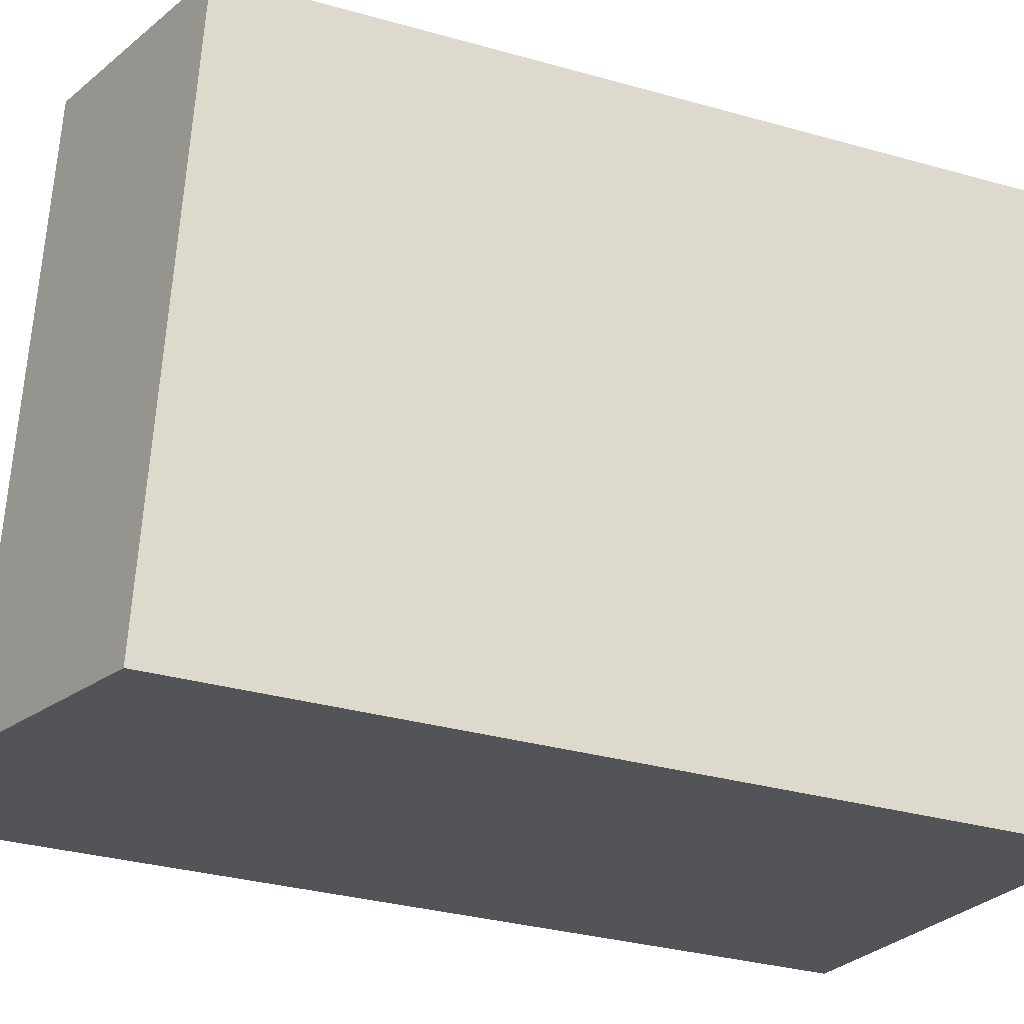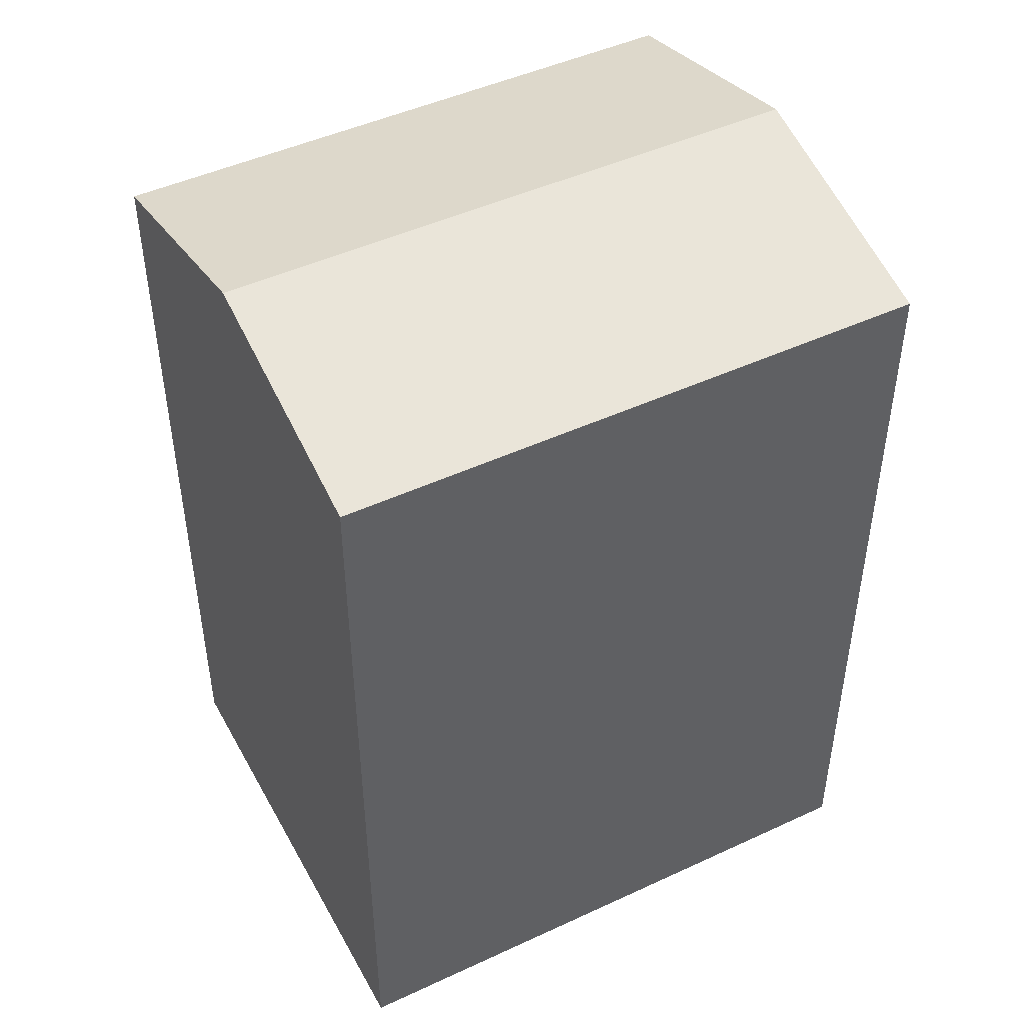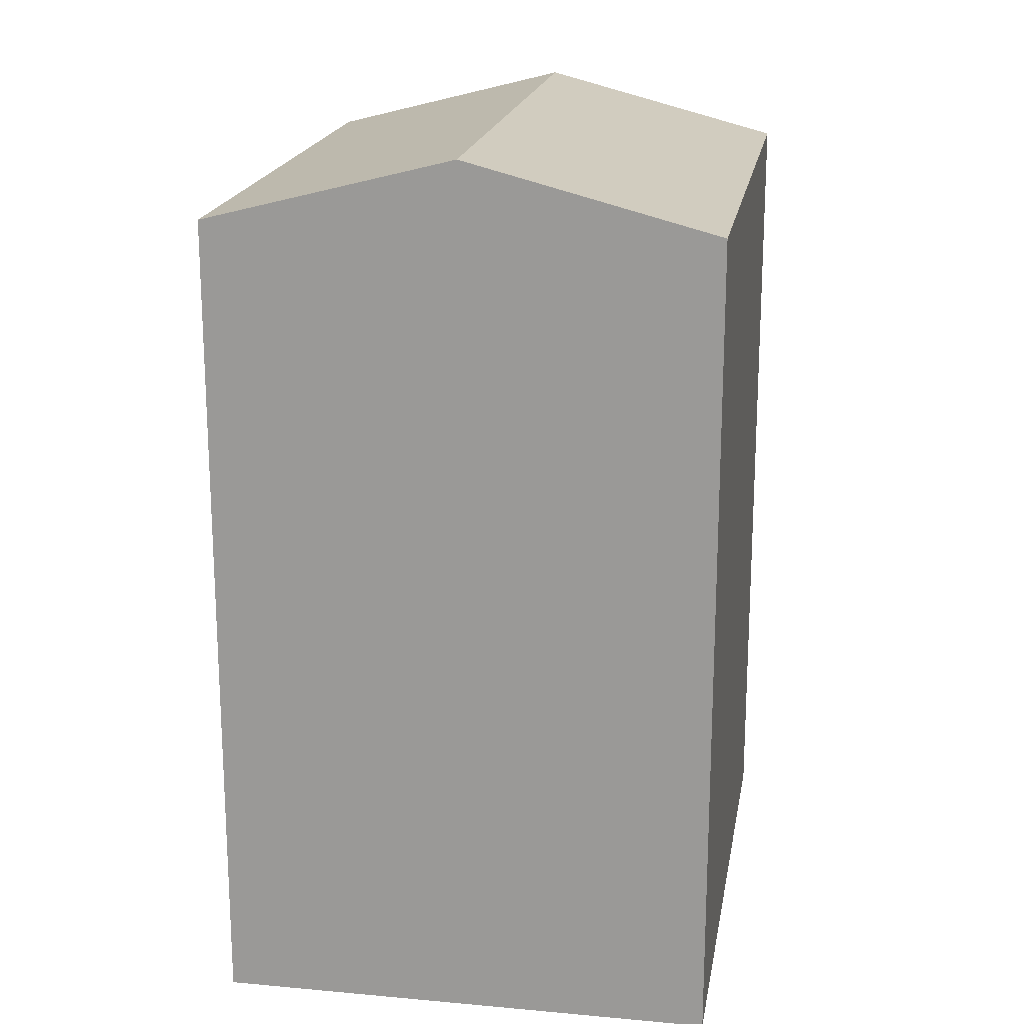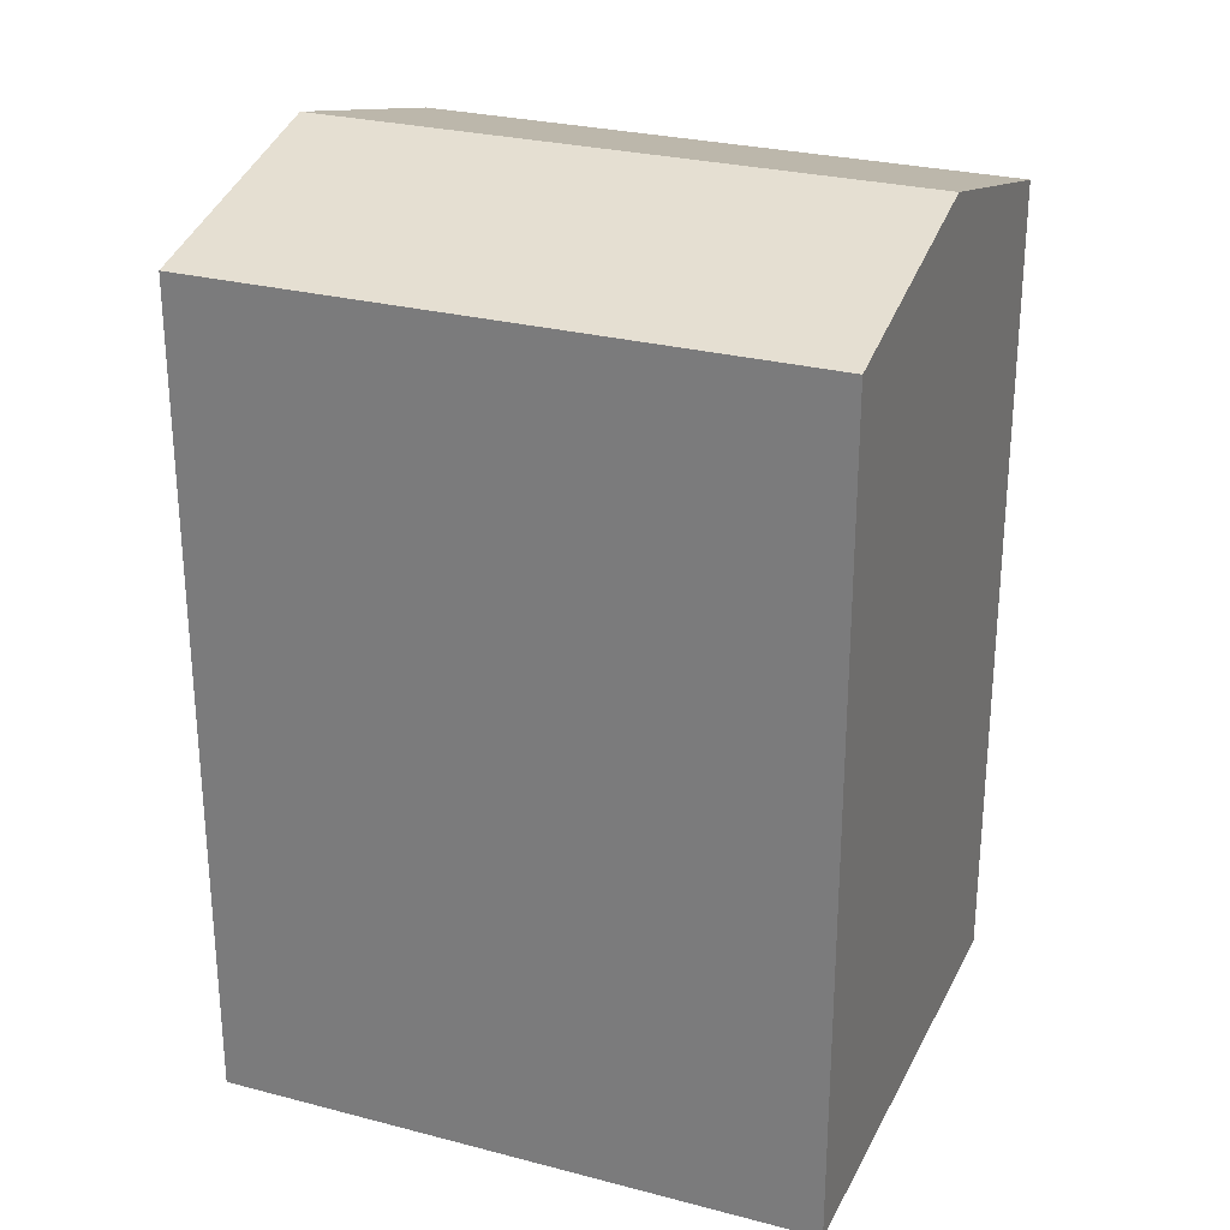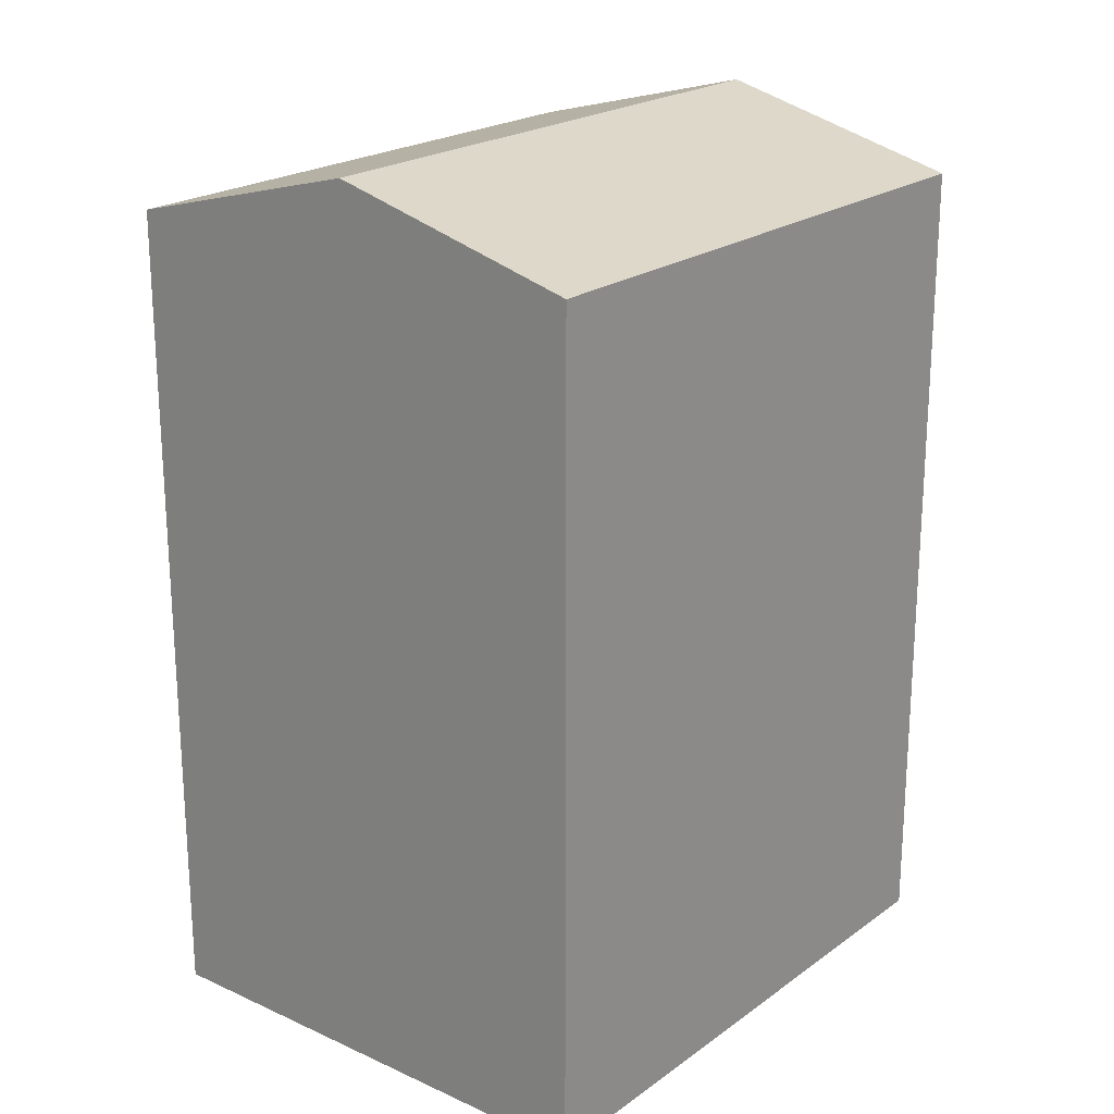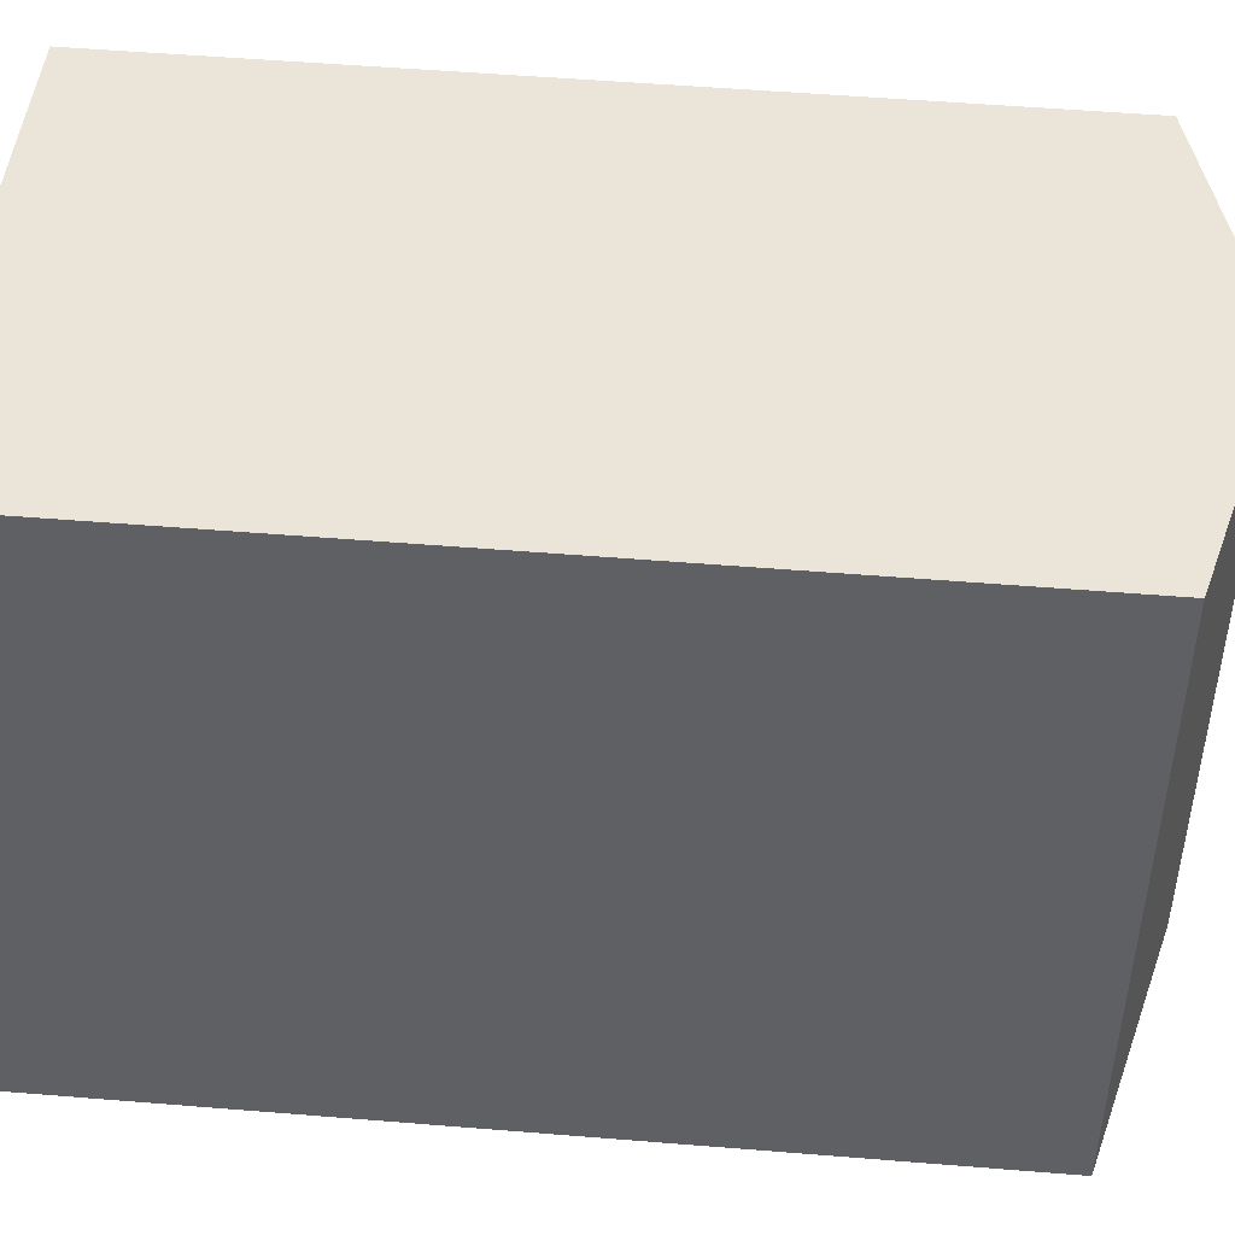
<metadata>
{"format":"obj","ext":"obj","renderer":"f3d","projection":"perspective","resolution":1024,"background":"white","views":[{"elev":-32.7,"azim":-111.4,"up":"+Z"},{"elev":46.8,"azim":52.4,"up":"+Y"},{"elev":18.9,"azim":179.9,"up":"+Y"},{"elev":27.3,"azim":-77.8,"up":"+Y"},{"elev":21.5,"azim":-151.2,"up":"+Y"},{"elev":54.6,"azim":94.9,"up":"+Z"}]}
</metadata>
<code>
v  6.576 -7.109e-17 1.161
v  15.88 8.255e-16 -13.48
v  13.15 -1.422e-16 2.322
v  0 0 0
v  9.306 8.966e-16 -14.64
v  2.729 9.677e-16 -15.8
v  9.306 23.66 -14.64
v  0.0004668 21.93 -0.0006942
v  6.577 23.66 1.16
v  2.73 21.93 -15.8
v  15.88 21.93 -13.48
v  13.15 21.93 2.321
g defaultobject
f 1 2 3
f 2 1 4
f 2 4 5
f 5 4 6
f 7 8 9
f 8 7 10
f 11 9 12
f 9 11 7
f 8 6 4
f 6 8 10
f 2 12 3
f 12 2 11
f 12 1 3
f 1 12 4
f 4 12 8
f 8 12 9
f 10 5 6
f 5 10 2
f 2 10 11
f 11 10 7

</code>
